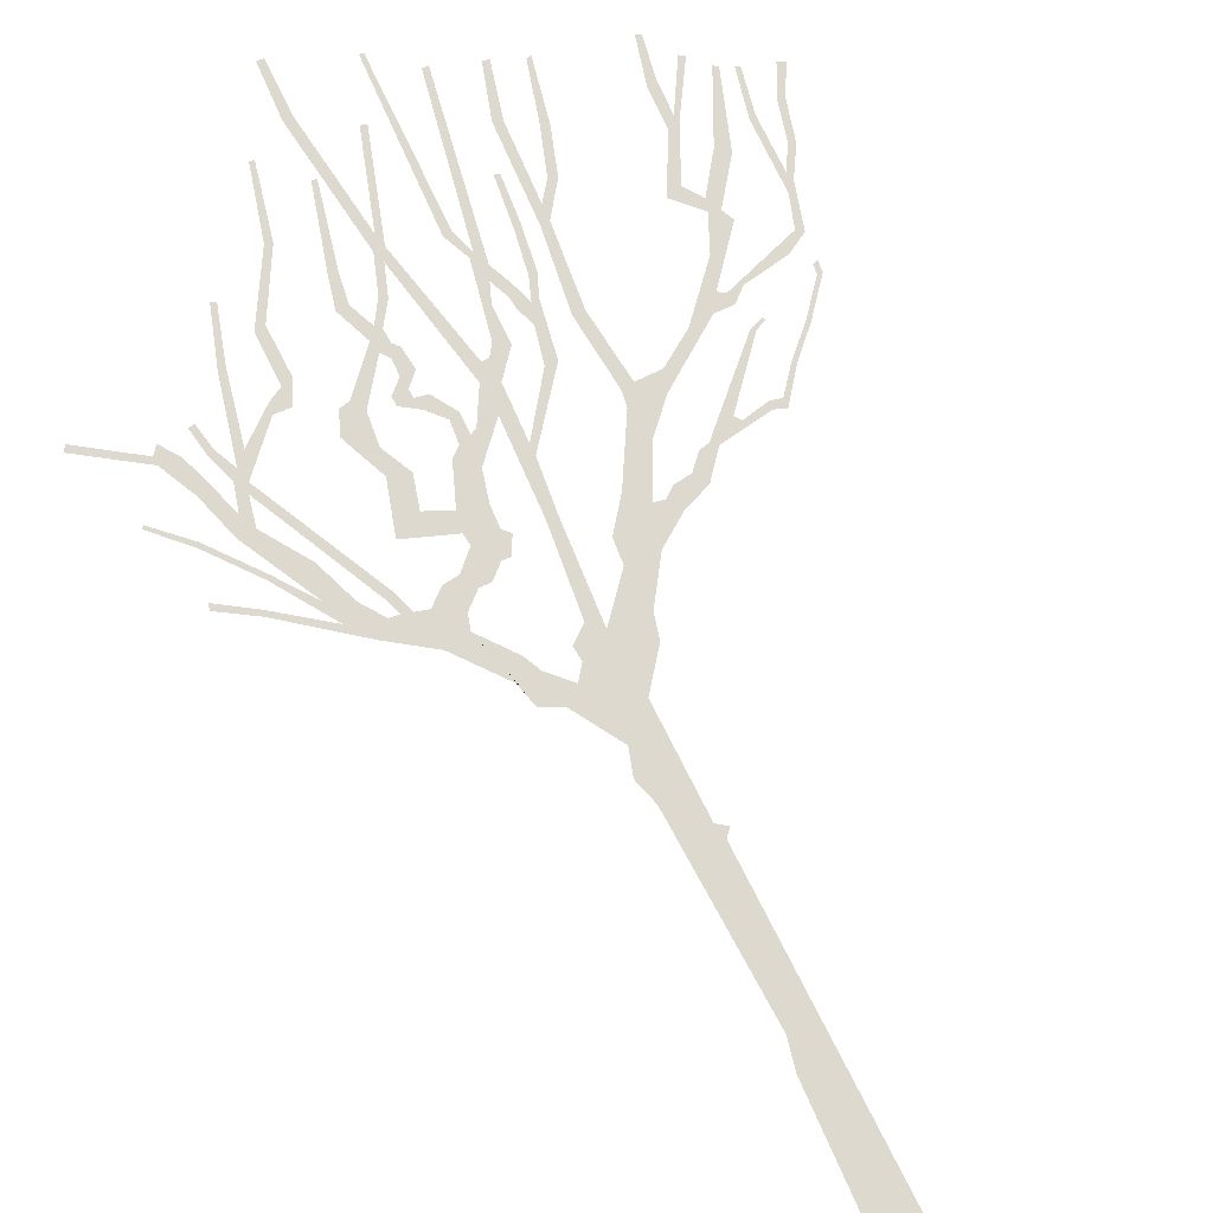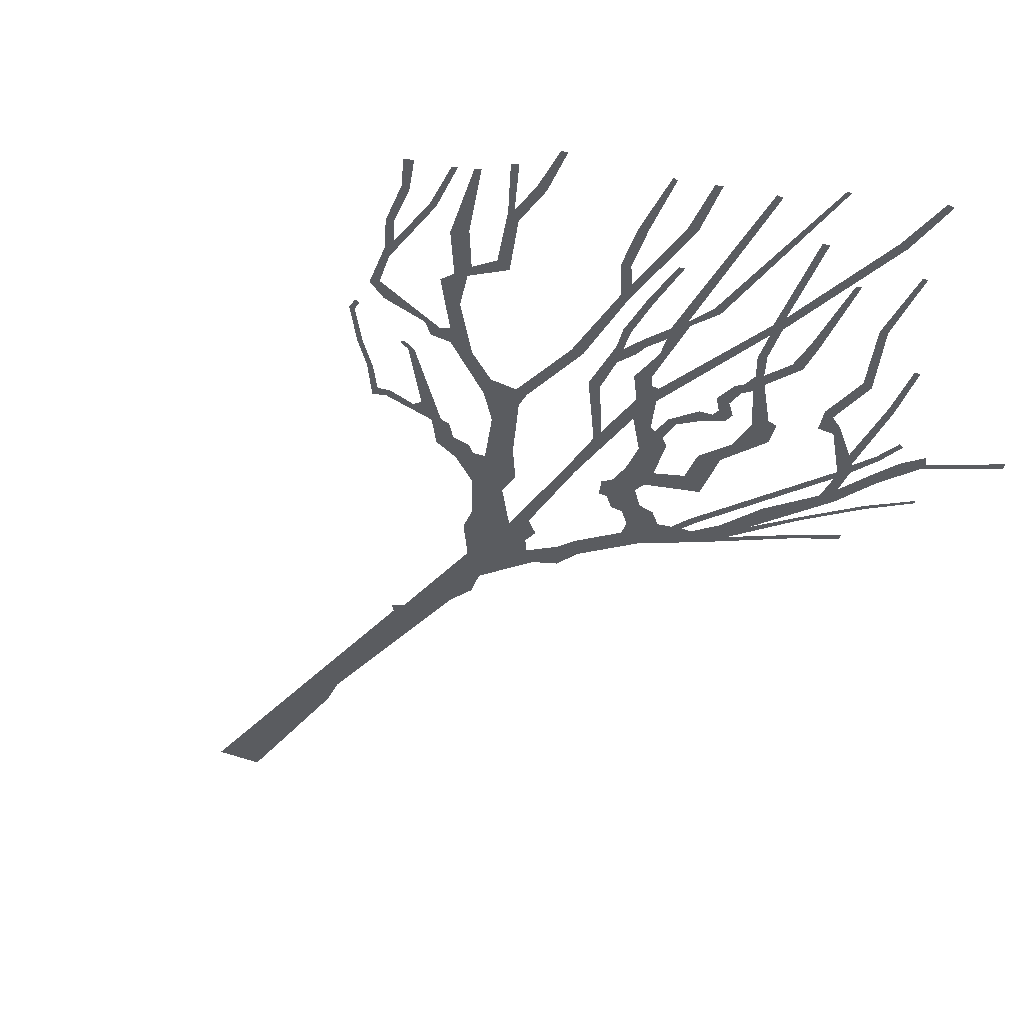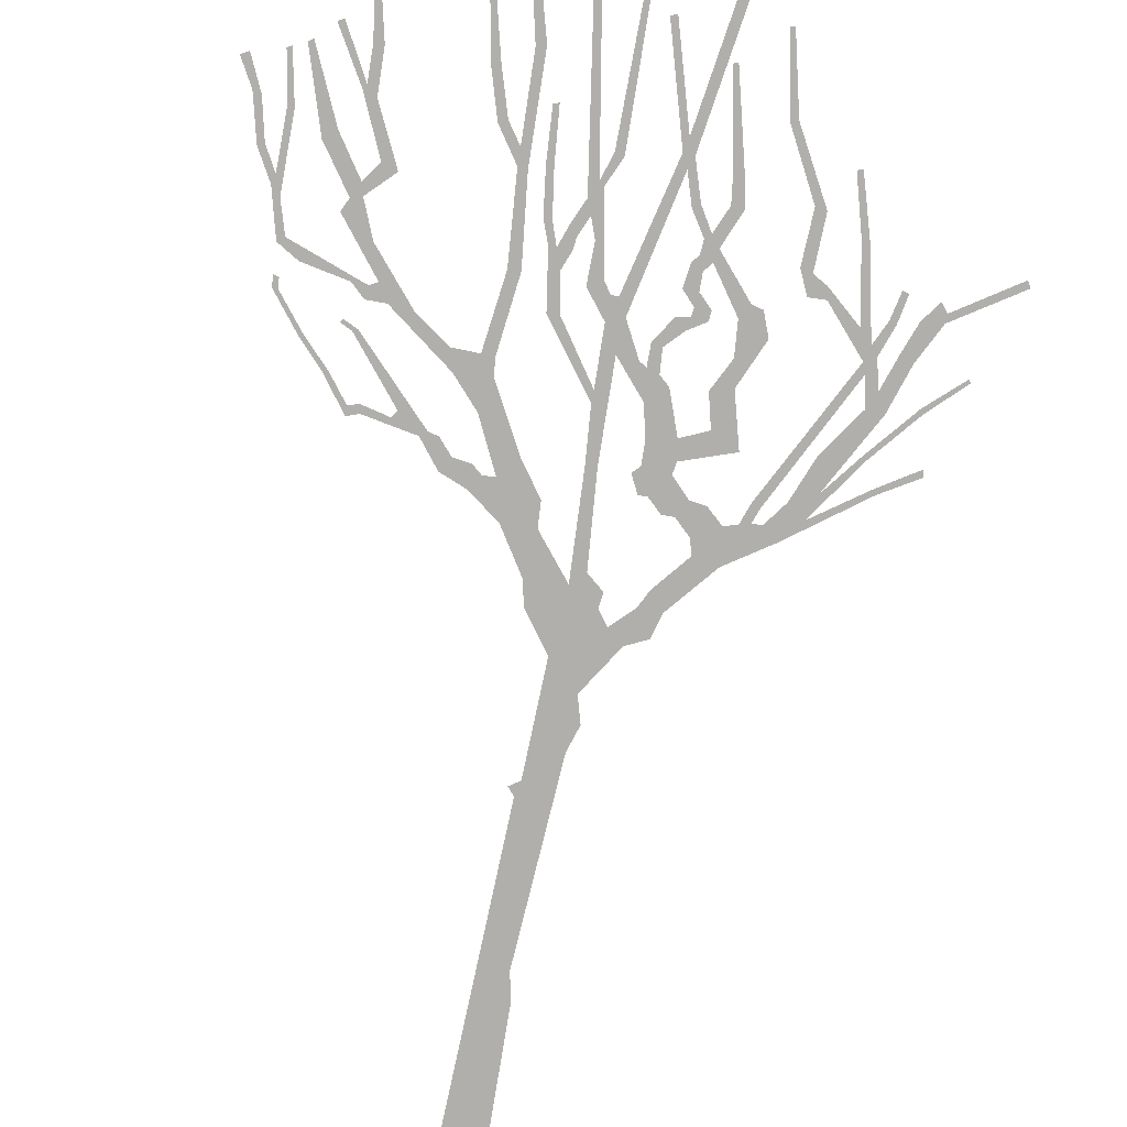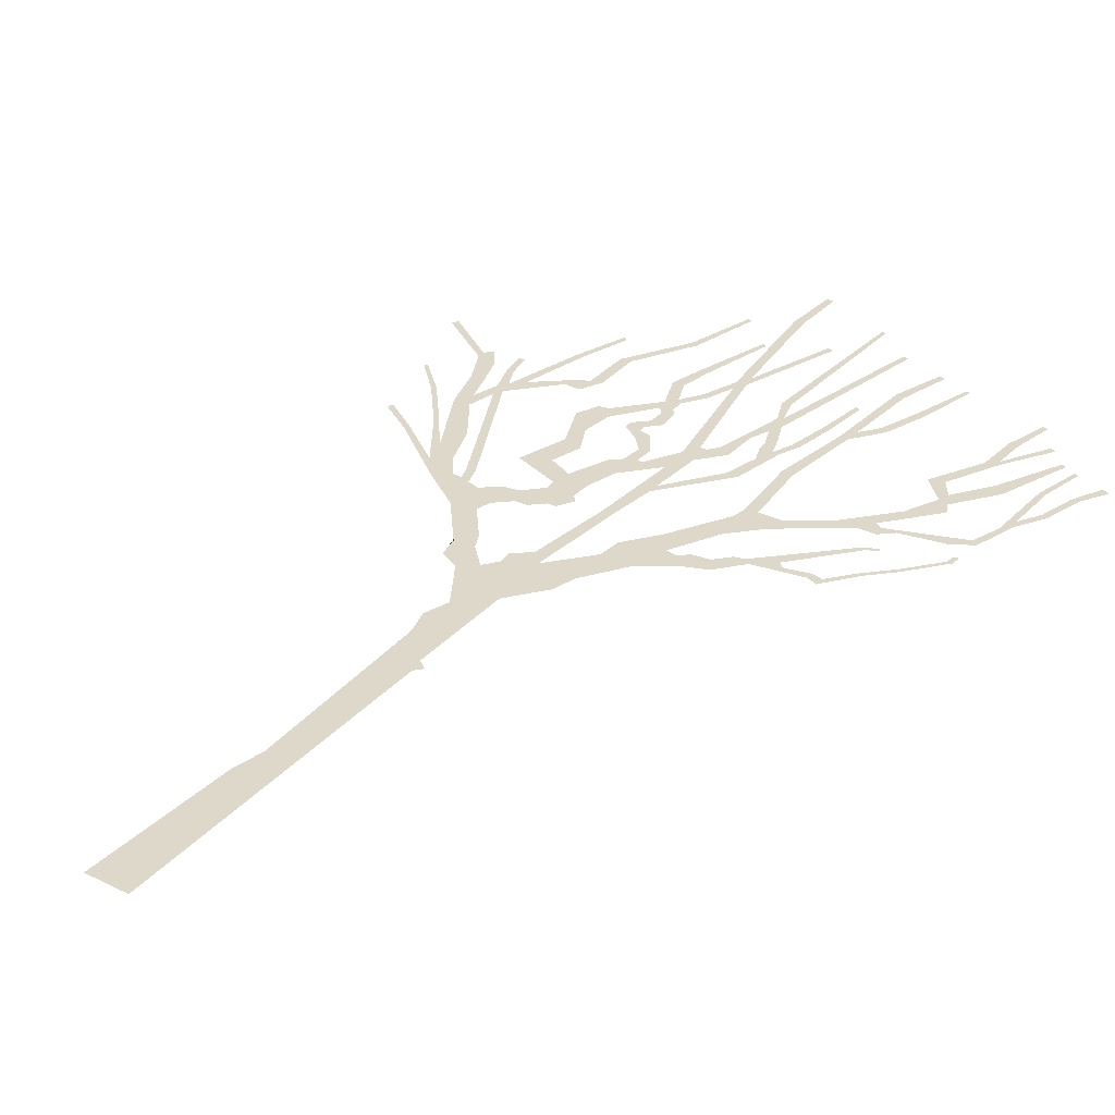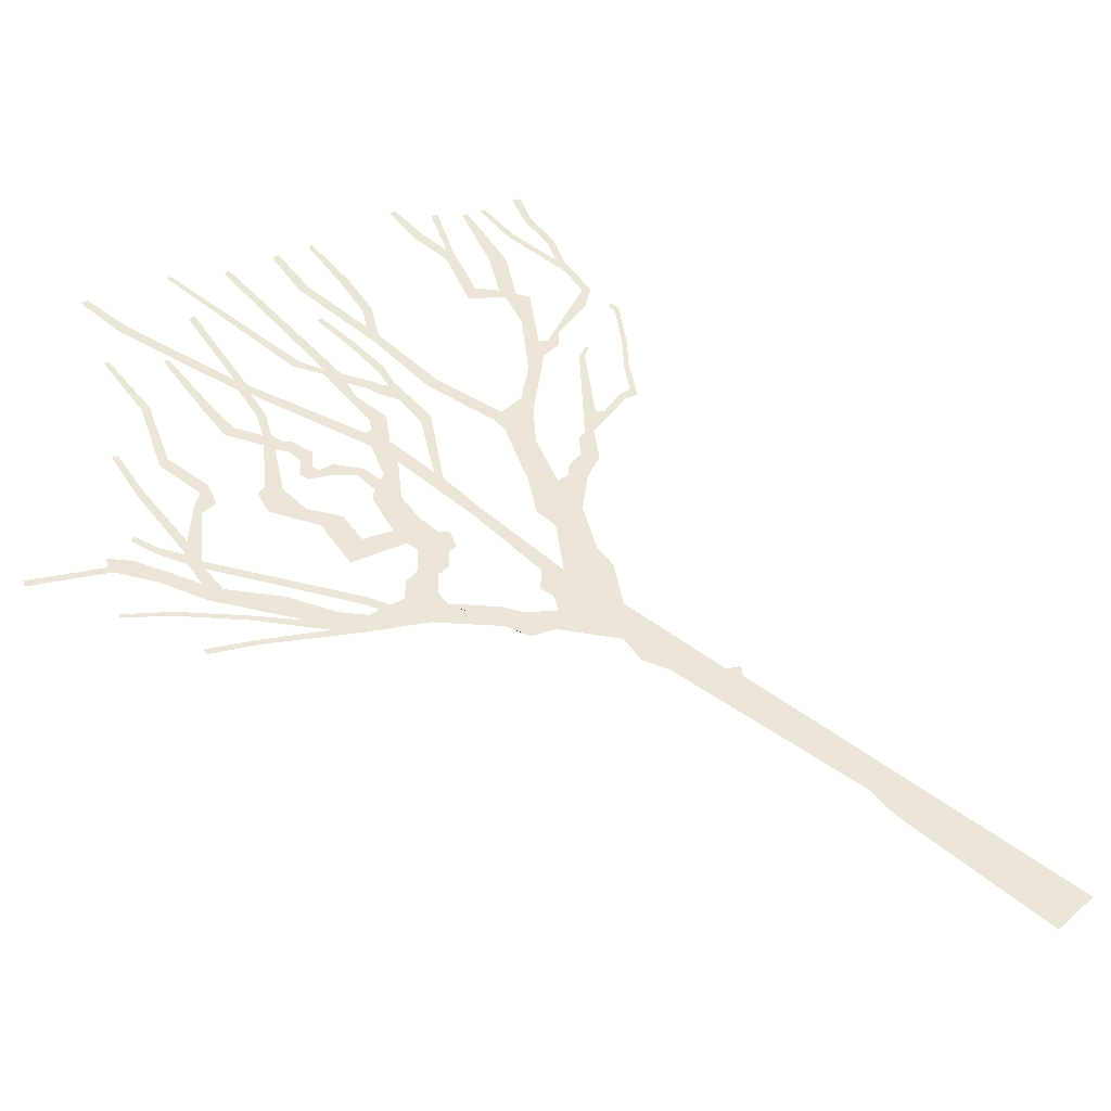
<metadata>
{"format":"obj","ext":"obj","renderer":"f3d","projection":"perspective","resolution":1024,"background":"white","views":[{"elev":71.7,"azim":-25.0,"up":"+Z"},{"elev":-33.9,"azim":147.3,"up":"+Z"},{"elev":-78.1,"azim":169.4,"up":"+Z"},{"elev":31.6,"azim":35.1,"up":"+Z"},{"elev":44.4,"azim":-46.4,"up":"+Z"}]}
</metadata>
<code>
g treeBA002_geo
v -1.35 8.145 2.712e-06
v -1.124 7.371 2.948e-06
v -1.058 7.065 3.744e-06
v -1.35 8.145 2.712e-06
v -1.058 7.065 3.744e-06
v -0.9522 7.654 2.119e-06
v 3.232 13.35 2.847e-06
v 3.466 13.98 2.732e-06
v 3.389 14.01 1.874e-06
v 3.367 13.36 3.144e-06
v 3.216 12.74 1.412e-06
v 3.356 12.88 2.417e-06
v 3.402 12.82 2.689e-06
v 2.833 11.96 2.559e-06
v 3.811 13.51 1.725e-06
v 3.733 13.56 1.565e-06
v 3.045 12.03 3.411e-06
v 3.183 11.61 2.97e-06
v 3.23 11.77 2.731e-06
v 3.333 11.56 1.507e-06
v 2.977 11.11 2.071e-06
v 3.761 12.16 1.68e-06
v 3.414 11.39 3.729e-07
v 3.596 12.31 1.858e-06
v 4.103 13.23 2.422e-06
v 4.036 13.27 1.847e-06
v 2.364 10.4 2.603e-06
v 2.838 10.67 9.836e-07
v 2.946 10.6 2.669e-06
v 2.692 10.44 1.165e-06
v 1.89 10.07 1.939e-06
v 1.812 9.782 3.251e-06
v 2.964 10.43 2.811e-06
v 3.154 10.61 1.176e-06
v 3.789 10.74 1.998e-06
v 1.523 10.06 2.596e-06
v 3.988 10.98 3.221e-06
v 4.081 10.91 2.426e-06
v 4.251 11.55 1.857e-06
v 4.122 11.42 2.968e-06
v 1.436 9.371 2.059e-06
v 4.215 11.68 1.961e-06
v 4.483 11.96 3.098e-06
v 4.213 12.48 2.213e-06
v 4.396 12 1.699e-06
v 4.126 12.46 3.023e-06
v 4.329 13.11 2.083e-06
v 4.267 13.15 2.572e-06
v 4.634 12.57 2.512e-06
v 4.521 12.54 2.425e-06
v 4.843 12.94 2.533e-06
v 4.734 13 2.727e-06
v 1.352 10.04 2.589e-06
v 1.234 11.1 1.796e-06
v 1.322 9.81 1.298e-06
v 1.399 11.09 2.875e-06
v 1.092 8.666 1.776e-06
v 1.372 12.25 1.751e-06
v 0.8557 8.951 1.408e-06
v 1.497 12.27 1.388e-06
v 0.5174 8.481 2.972e-06
v 1.503 12.5 1.643e-06
v 1.809 12.72 2.038e-06
v 1.414 13.69 3.19e-06
v 1.696 12.77 2.12e-06
v 1.54 13.65 2.004e-06
v 1.724 14.43 3.046e-06
v 1.633 14.46 4.156e-06
v 2.008 13.37 2.146e-06
v 1.897 13.42 3.318e-06
v 2.183 14.28 3.104e-06
v 2.115 14.27 2.619e-06
v 0.9485 8.116 2.846e-06
v 0.495 8.135 3.15e-06
v 0.5636 7.516 2.325e-06
v 0.0108 7.543 3.408e-06
v 1.391 8.445 2.524e-06
v 1.252 8.64 3.02e-06
v 1.39 8.759 2.792e-06
v 1.766 8.595 2.119e-06
v 1.642 8.795 2.71e-06
v 0.4794 7.164 3.332e-06
v 2.064 8.969 1.168e-06
v 1.833 9.01 3.33e-06
v 0.08937 6.641 1.735e-06
v 1.971 9.041 2.777e-06
v 2.361 9.221 1.632e-06
v 2.428 9.128 3.199e-06
v 3.045 10.05 2.872e-06
v 2.791 9.102 2.821e-06
v 2.978 10.08 2.272e-06
v 3.199 10.12 2.604e-06
v 3.173 10.17 1.735e-06
v 2.802 9.215 2.675e-06
v 2.955 9.041 2.176e-06
v 2.96 9.179 2.518e-06
v 3.304 9.512 1.122e-06
v 3.227 9.523 2.951e-06
v 3.642 9.866 1.482e-06
v 3.596 9.907 2.91e-06
v 4.048 10.38 2.069e-06
v 3.971 10.37 2.571e-06
v 4.054 10.53 2.111e-06
v 3.982 10.51 2.677e-06
v -3.69 10.31 3.051e-06
v -4.128 10.81 2.114e-06
v -4.164 10.77 3.62e-06
v -3.651 10.37 4.584e-06
v -3.141 9.638 3.299e-06
v -3.088 9.685 9.74e-07
v -2.587 8.817 2.732e-06
v -2.684 9.153 4.012e-06
v -2.342 8.99 2.671e-06
v -2.578 9.604 2.352e-06
v -3.01 10.24 2.918e-06
v -2.11 8.672 1.84e-06
v -3.256 10.23 3.199e-06
v -1.702 8.075 2.671e-06
v -1.966 8.656 2.027e-06
v -2.325 8.497 4.008e-06
v -3.294 9.327 3.288e-06
v -3.333 9.259 1.395e-06
v -3.827 9.668 2.54e-06
v -3.855 9.577 3.095e-06
v -1.826 8.619 2.111e-06
v -1.642 8.569 2.089e-06
v -1.919 8.895 2.511e-06
v -2.038 8.857 2.474e-06
v -2.873 10.79 2.969e-06
v -2.929 10.65 2.161e-06
v -3.023 10.87 3.579e-06
v -3.122 10.48 1.423e-06
v -3.276 10.95 3.732e-06
v -3.458 10.87 1.688e-06
v -3.429 11.37 2.928e-06
v -3.718 11.4 4.044e-06
v -3.723 11.52 3.592e-06
v -3.627 11.64 1.841e-06
v -4.558 12.07 2.45e-06
v -4.605 11.98 3.503e-06
v -2.927 10.99 4.004e-06
v -3.075 11.31 2.47e-06
v -3.167 11.28 2.193e-06
v -3.152 11.69 2.288e-06
v -3.236 11.66 3.081e-06
v -2.763 11.17 1.725e-06
v -2.315 11.41 2.279e-06
v -2.556 12.21 2.388e-06
v -2.285 11.58 2.419e-06
v -2.665 12.17 1.037e-06
v -2.347 12.95 3.525e-06
v -2.423 12.97 1.902e-06
v -2.08 11.4 2.775e-06
v -2.092 11.69 4.452e-06
v -1.933 11.73 3.767e-06
v -1.959 12.45 3.96e-06
v -2.111 12.42 2.783e-06
v -1.482 13.35 2.283e-06
v -1.583 13.38 2.122e-06
v -1.264 14.4 2.247e-06
v -1.331 14.42 4.415e-06
v -1.073 12.73 3.532e-06
v -0.707 13.87 1.825e-06
v -0.7744 13.9 1.344e-06
v -0.9473 12.72 4.169e-06
v -1.173 12.27 1.9e-06
v -1.005 12.28 1.492e-06
v -0.9693 11.77 1.862e-06
v -0.8522 11.92 1.529e-06
v -0.7746 11.85 2.453e-06
v -0.5677 12.17 2.524e-06
v -0.6601 12.24 2.363e-06
v -0.4299 12.59 2.448e-06
v -0.7592 11.65 1.212e-06
v -0.4904 12.77 3.92e-06
v -0.9305 11.6 3.032e-06
v -1.463 11.2 3.532e-06
v -0.8337 11.47 3.62e-06
v -0.6809 11.56 1.565e-06
v -0.8381 11.23 2.001e-06
v -0.6383 11.24 1.686e-06
v -1.021 11.05 2.603e-06
v -0.8124 11.05 4.154e-06
v -1.011 10.92 3.321e-06
v -0.8006 10.93 2.94e-06
v -0.7686 10.76 3.43e-06
v -0.6213 10.9 2.39e-06
v -0.5435 10.52 1.933e-06
v -0.4011 10.56 1.745e-06
v -0.5701 10.2 1.567e-06
v -0.4031 10.26 2.037e-06
v -0.7082 10.08 2.387e-06
v -0.4498 9.846 1.454e-06
v -0.921 9.5 2.319e-06
v -0.02465 10.34 2.479e-06
v -0.5514 9.41 2.763e-06
v -0.3071 10.31 3.185e-06
v -0.9661 9.227 2.851e-06
v -1.285 9.665 2.144e-06
v -0.5602 9.094 3.09e-06
v -1.661 9.472 2.591e-06
v -1.171 10.12 2.95e-06
v -1.462 10.2 3.429e-06
v -1.384 10.55 1.757e-06
v -1.738 10.84 1.127e-06
v -1.343 11.01 4.159e-06
v -1.614 11.17 2.797e-06
v -0.9407 9.06 3.682e-06
v -0.7086 8.751 4.244e-06
v -0.5899 8.749 1.2e-06
v -0.4622 8.996 3.077e-06
v -0.9003 8.572 3.477e-06
v -1.191 8.802 1.762e-06
v -1.069 8.57 3.066e-06
v -1.416 8.769 2.38e-06
v -1.294 8.359 3.122e-06
v -1.642 8.569 2.089e-06
v -1.35 8.145 2.712e-06
v -0.3878 7.317 2.132e-06
v -0.1755 7.724 3.722e-06
v -0.4109 7.528 2.92e-06
v -0.5369 7.115 3.332e-06
v 0.08677 8.979 3.481e-06
v -0.06145 8.99 2.647e-06
v 0.1531 9.722 2.671e-06
v -0.339 6.244 2.336e-06
v -0.8341 7.413 4.335e-06
v -0.7619 6.922 1.15e-06
v -0.9522 7.654 2.119e-06
v -1.058 7.065 3.744e-06
v -0.446 5.878 2.7e-06
v -0.3325 5.511 2.17e-06
v 0.1265 5.068 3.194e-06
v -0.1723 2.684 2.028e-06
v 0.1509 9.885 2.414e-06
v 0.8591 10.66 3.446e-06
v 0.6911 10.66 2.225e-06
v 0.1725 10.69 1.859e-06
v 0.9837 11.44 2.157e-06
v 0.7979 11.17 3.106e-06
v -0.05524 10.79 2.778e-06
v 0.1762 4.858 2.89e-06
v 0.2755 4.969 1.533e-06
v 0.3067 -2e-08 2.263e-06
v -0.2567 2.262 3.958e-06
v -0.3067 -2e-08 3.486e-06
v 0.8828 11.44 2.915e-06
v 1.099 11.75 2.779e-06
v 0.9905 11.75 2.311e-06
v 1.181 12.36 1.905e-06
v 1.081 12.34 2.739e-06
v 1.227 13.05 4.127e-06
v 1.152 13.07 2.712e-06
v 0.7845 11.72 2.082e-06
v 0.6971 11.43 2.401e-06
v 0.6752 11.61 1.514e-06
v 0.6376 12.06 2.427e-06
v 0.5603 11.87 2.28e-06
v 0.4719 12.23 2.795e-06
v 0.4611 11.6 1.498e-06
v 0.278 11.18 3.389e-06
v 0.4644 11.06 2.598e-06
v 0.1683 11.01 4.541e-06
v 0.06676 11.01 2.239e-06
v -0.3411 12.78 4.62e-06
v -0.385 12.97 1.893e-06
v 0.008887 14.3 2.99e-06
v 0.09913 14.27 1.926e-06
v -0.6422 14.74 9.851e-07
v -0.777 14.73 3.022e-06
v -0.653 15.56 6.359e-07
v -0.7543 15.56 3.057e-06
v 0.3063 12.61 3.202e-06
v 0.4274 15.14 1.6e-06
v 0.3666 15.14 2.538e-06
v 0.4275 12.64 2.373e-06
v 0.5397 12.28 2.881e-06
v 0.9572 14.67 2.996e-06
v 1.047 14.67 3.493e-06
v -1.642 8.569 2.089e-06
v -1.702 8.075 2.671e-06
v -1.124 7.371 2.948e-06
v -1.35 8.145 2.712e-06
g treeBA002_geo_0
f 3 2 1
f 6 5 4
f 9 8 7
f 8 10 7
f 7 10 11
f 10 12 11
f 12 13 11
f 11 13 14
f 15 13 12
f 16 15 12
f 13 17 14
f 14 17 18
f 17 19 18
f 19 20 18
f 18 20 21
f 22 20 19
f 20 23 21
f 24 22 19
f 25 22 24
f 26 25 24
f 21 23 27
f 23 28 27
f 28 29 27
f 29 30 27
f 27 30 31
f 30 32 31
f 33 30 29
f 34 33 29
f 35 34 29
f 31 32 36
f 37 35 29
f 38 35 37
f 39 38 37
f 40 39 37
f 32 41 36
f 42 39 40
f 43 39 42
f 44 42 40
f 45 43 42
f 46 44 40
f 47 44 46
f 48 47 46
f 49 43 45
f 50 49 45
f 51 49 50
f 52 51 50
f 36 41 53
f 36 53 54
f 41 55 53
f 56 36 54
f 41 57 55
f 56 54 58
f 57 59 55
f 60 56 58
f 61 59 57
f 62 60 58
f 63 60 62
f 62 58 64
f 65 63 62
f 66 62 64
f 67 66 64
f 68 67 64
f 69 63 65
f 70 69 65
f 71 69 70
f 72 71 70
f 73 61 57
f 74 61 73
f 75 74 73
f 76 74 75
f 77 73 57
f 78 77 57
f 79 77 78
f 80 77 79
f 81 80 79
f 82 76 75
f 83 80 81
f 84 83 81
f 82 85 76
f 86 83 84
f 83 86 87
f 88 83 87
f 89 87 86
f 90 83 88
f 91 89 86
f 92 89 91
f 93 92 91
f 94 90 88
f 95 90 94
f 96 95 94
f 97 95 96
f 98 97 96
f 99 97 98
f 100 99 98
f 101 99 100
f 102 101 100
f 103 101 102
f 104 103 102
f 107 106 105
f 106 108 105
f 105 108 109
f 108 110 109
f 109 110 111
f 110 112 111
f 111 112 113
f 113 112 114
f 114 112 115
f 116 111 113
f 112 117 115
f 111 116 118
f 116 119 118
f 120 111 118
f 121 111 120
f 122 121 120
f 123 121 122
f 124 123 122
f 118 119 125
f 126 118 125
f 125 119 127
f 119 128 127
f 127 128 129
f 128 130 129
f 129 130 131
f 131 130 132
f 130 115 132
f 115 117 132
f 132 117 133
f 117 134 133
f 133 134 135
f 134 136 135
f 136 137 135
f 137 138 135
f 139 137 136
f 140 139 136
f 141 129 131
f 142 141 131
f 143 142 131
f 144 142 143
f 145 144 143
f 146 129 141
f 147 129 146
f 148 146 141
f 149 147 146
f 150 148 141
f 151 148 150
f 152 151 150
f 153 147 149
f 154 153 149
f 155 153 154
f 156 155 154
f 157 156 154
f 158 156 157
f 159 158 157
f 160 158 159
f 161 160 159
f 164 163 162
f 163 165 162
f 162 165 166
f 165 167 166
f 166 167 168
f 167 169 168
f 169 170 168
f 171 170 169
f 172 171 169
f 173 171 172
f 170 174 168
f 175 173 172
f 174 176 168
f 168 176 177
f 178 176 174
f 179 178 174
f 180 178 179
f 181 180 179
f 182 180 181
f 183 182 181
f 184 182 183
f 185 184 183
f 186 184 185
f 187 186 185
f 188 186 187
f 189 188 187
f 190 188 189
f 191 190 189
f 190 191 192
f 191 193 192
f 192 193 194
f 195 193 191
f 193 196 194
f 197 195 191
f 194 196 198
f 199 194 198
f 196 200 198
f 201 199 198
f 202 199 201
f 203 202 201
f 204 202 203
f 205 204 203
f 206 204 205
f 207 206 205
f 177 206 207
f 176 206 177
f 198 200 208
f 200 209 208
f 210 209 200
f 211 210 200
f 209 212 208
f 208 212 213
f 212 214 213
f 213 214 215
f 214 216 215
f 215 216 217
f 216 218 217
f 221 220 219
f 220 76 219
f 219 76 222
f 76 220 223
f 220 224 223
f 223 224 225
f 76 226 222
f 222 226 227
f 85 226 76
f 226 228 227
f 227 228 229
f 228 230 229
f 231 226 85
f 232 231 85
f 233 232 85
f 234 232 233
f 224 235 225
f 225 235 236
f 224 195 235
f 235 237 236
f 195 238 235
f 236 237 239
f 238 195 197
f 237 240 239
f 241 238 197
f 242 234 233
f 243 242 233
f 244 234 242
f 245 234 244
f 246 245 244
f 239 240 247
f 248 239 247
f 249 248 247
f 250 248 249
f 251 250 249
f 252 250 251
f 253 252 251
f 247 240 254
f 240 255 254
f 255 256 254
f 254 256 257
f 256 258 257
f 257 258 259
f 258 260 259
f 259 260 261
f 260 262 261
f 261 262 263
f 262 238 263
f 263 238 241
f 264 263 241
f 265 264 241
f 173 265 241
f 266 265 173
f 175 266 173
f 266 267 265
f 267 268 265
f 269 266 175
f 270 269 175
f 271 269 270
f 272 271 270
f 275 274 273
f 274 276 273
f 273 276 259
f 276 277 259
f 277 257 259
f 257 277 278
f 279 257 278
f 282 281 280
f 283 282 280

</code>
